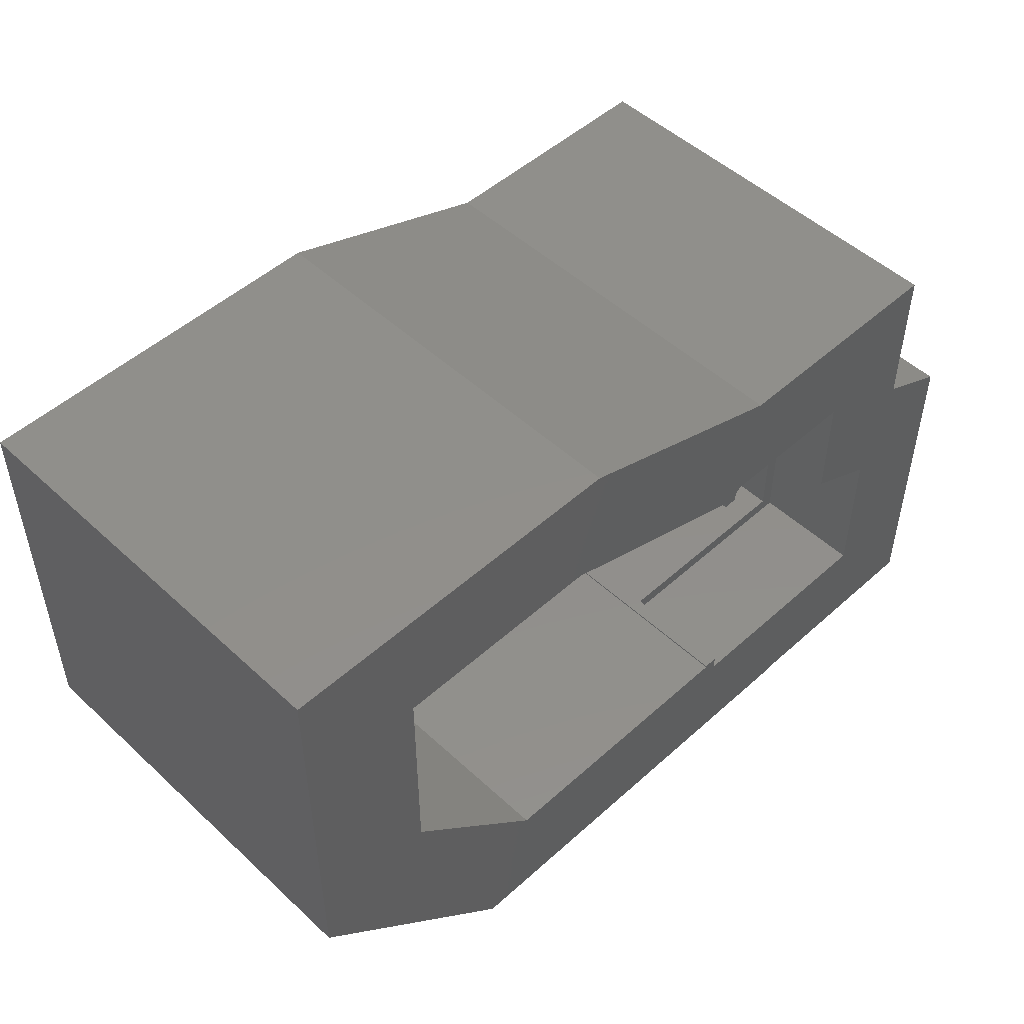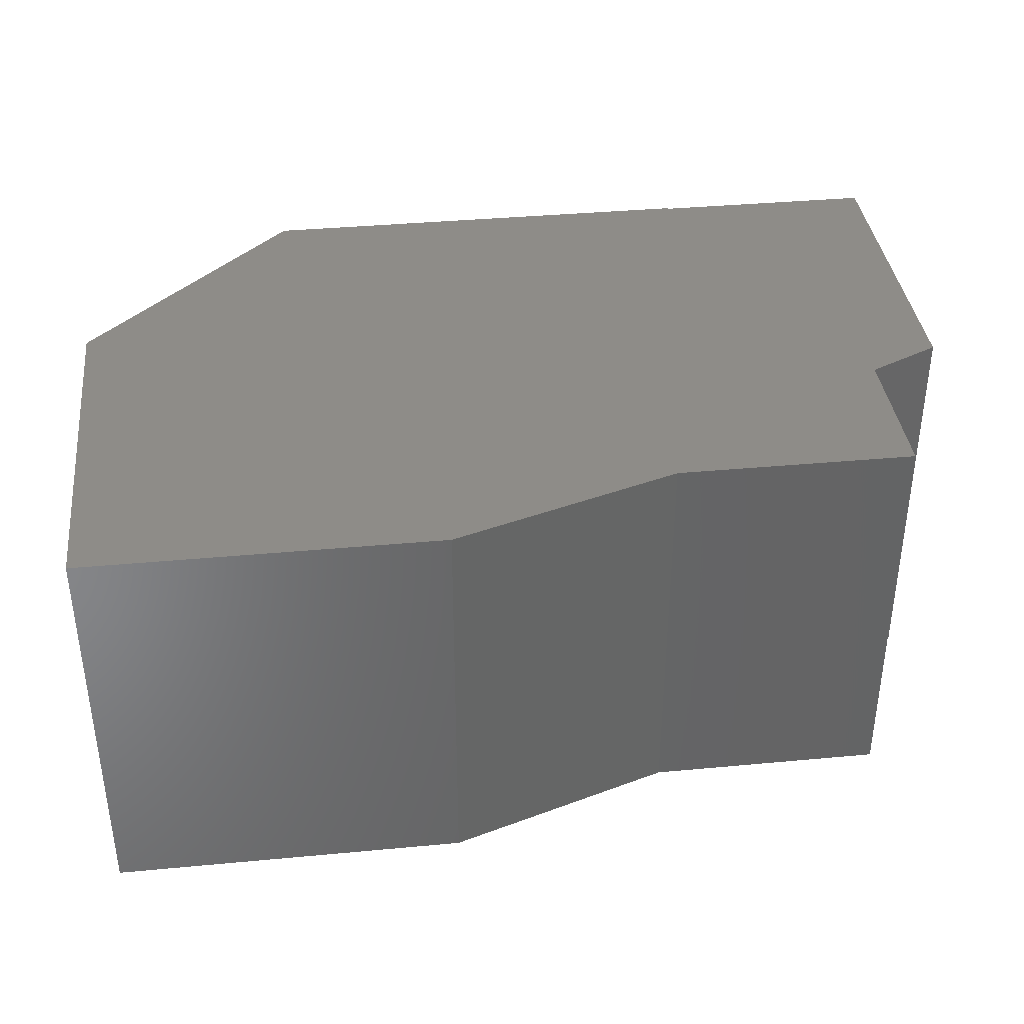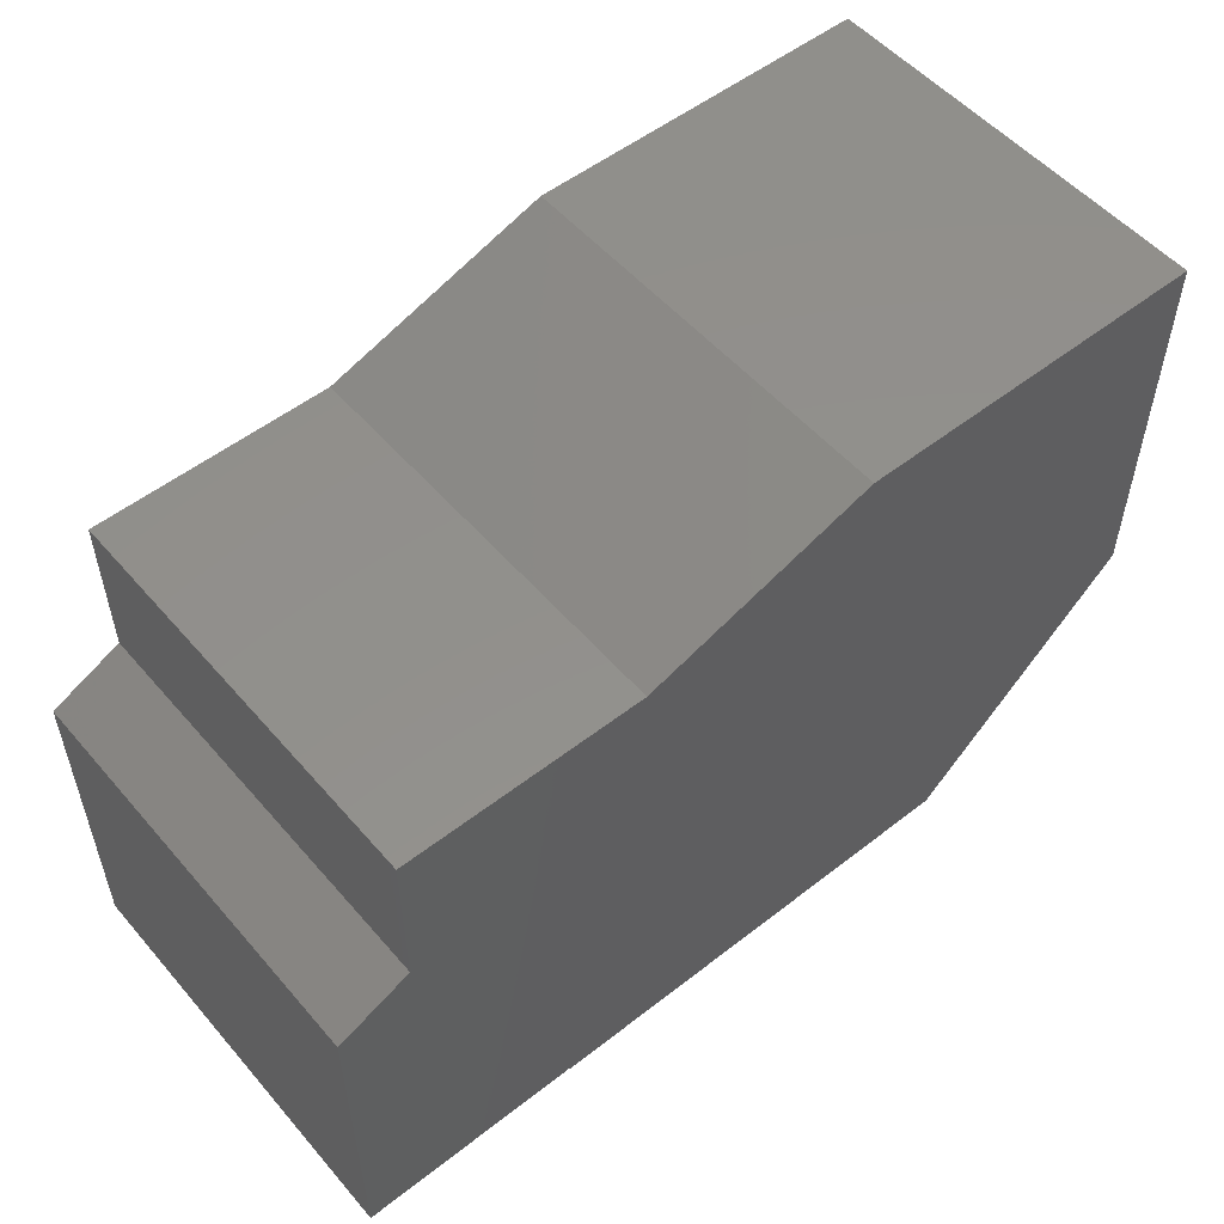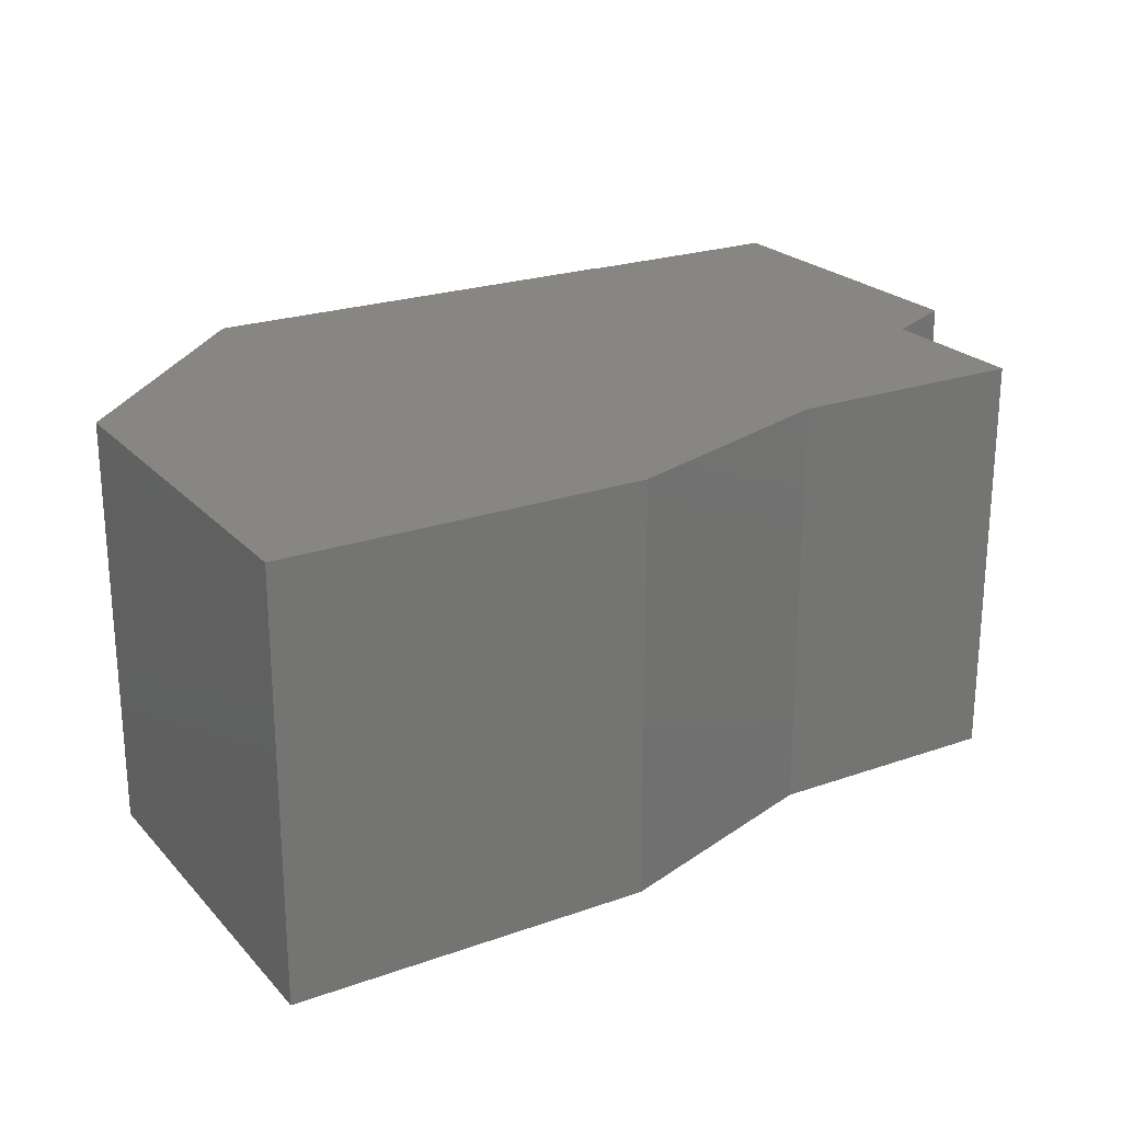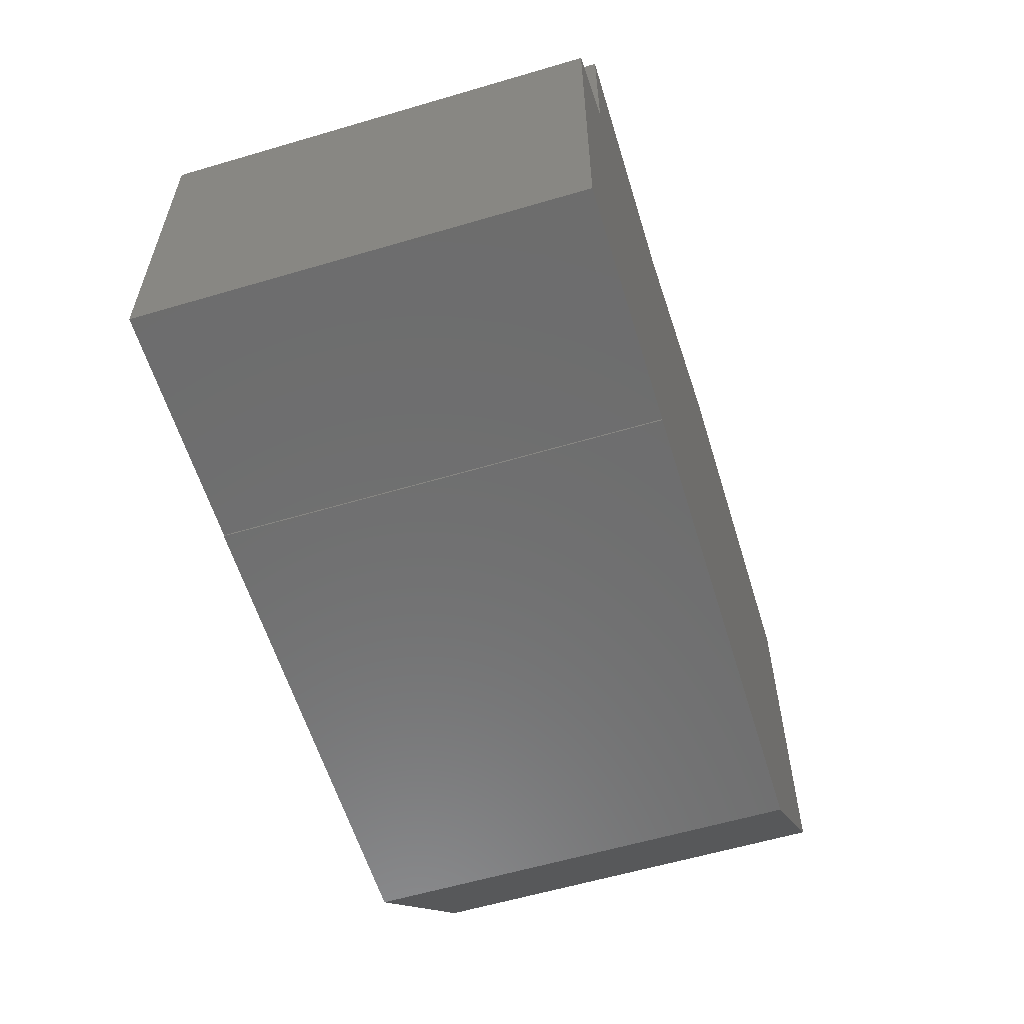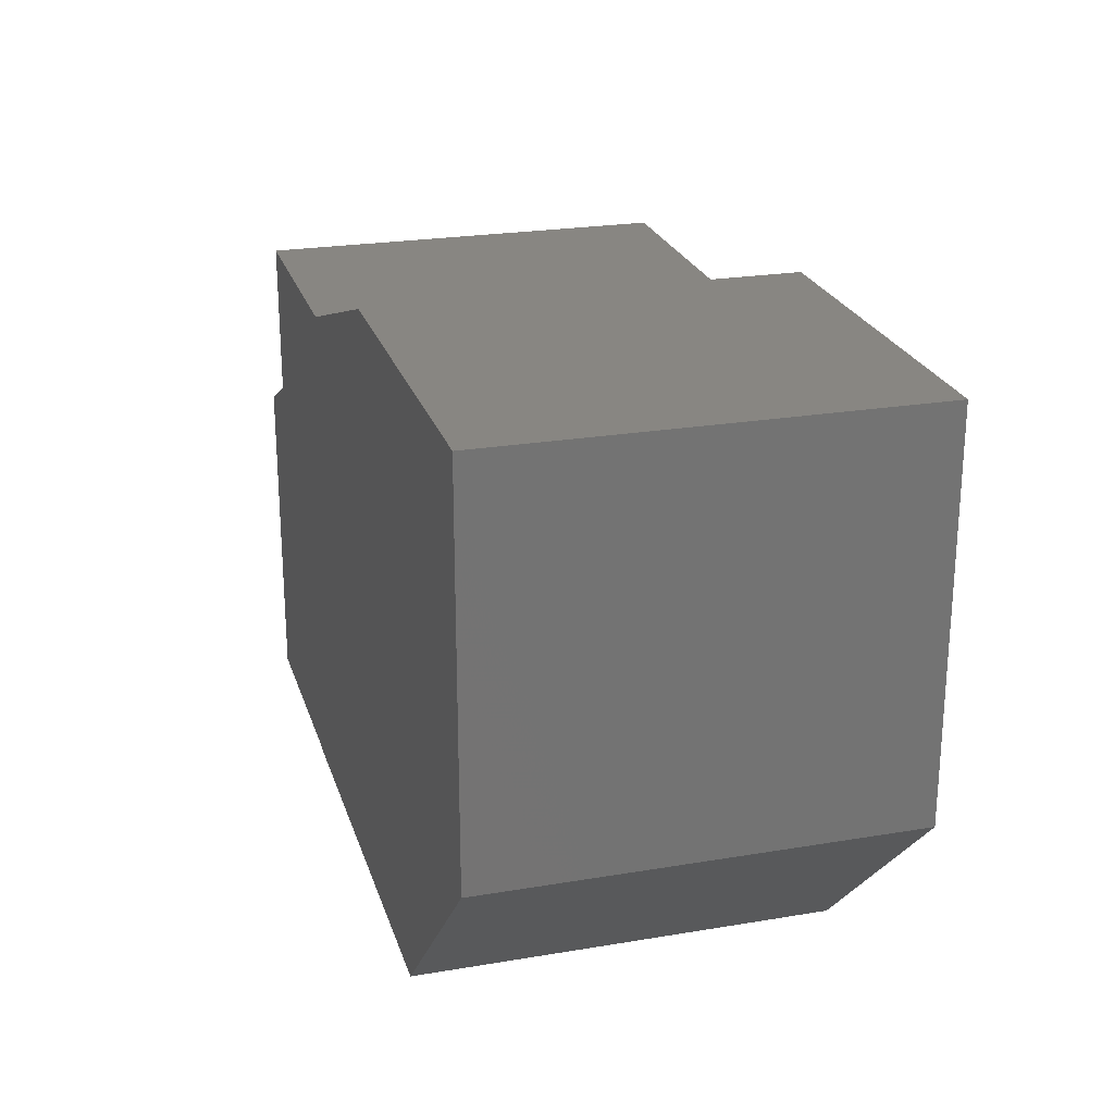
<metadata>
{"format":"stl","ext":"stl","renderer":"f3d","projection":"perspective","resolution":1024,"background":"white","views":[{"elev":50.1,"azim":-44.6,"up":"+Z"},{"elev":37.7,"azim":-6.8,"up":"+Y"},{"elev":53.4,"azim":140.2,"up":"+Z"},{"elev":23.0,"azim":-30.9,"up":"+Y"},{"elev":-59.2,"azim":106.9,"up":"+Z"},{"elev":23.8,"azim":-105.7,"up":"+Z"}]}
</metadata>
<code>
# stl→obj: 163 verts, 321 faces
v 0.625 -0.125 0.3125
v 0.6042 -0.125 0.323
v 0.625 -0.125 0.4993
v 0.6042 -0.125 0.4766
v 0.3984 -0.125 0.4993
v 0.3984 -0.125 0.4766
v 0.3789 -0.1146 0.4993
v 0.3895 -0.1232 0.4993
v 0.3854 -0.1211 0.4993
v 0.3819 -0.1181 0.4993
v 0.625 -1.037e-17 0.4993
v 0.3939 -0.1245 0.4993
v 0.375 1.738e-17 0.4993
v 0.3768 -0.1105 0.4993
v 0.3755 -0.1061 0.4993
v 0.375 -0.1016 0.4993
v 0.375 -0.1016 0.4766
v 0.375 -0.02344 0.4766
v 0.375 2.074e-17 0.4388
v 0.375 -0.02344 0.4388
v 0.3755 -0.1061 0.4766
v 0.3516 -0.02344 0.4766
v 0.6042 -0.3158 0.4766
v 0.3906 -0.3158 0.4766
v 0.3887 -0.3159 0.4766
v 0.3863 -0.3164 0.4766
v 0.384 -0.3174 0.4766
v 0.3818 -0.3188 0.4766
v 0.3799 -0.3205 0.4766
v 0.3782 -0.3226 0.4766
v 0.3939 -0.1245 0.4766
v 0.3768 -0.325 0.4766
v 0.3758 -0.3277 0.4766
v 0.3752 -0.3308 0.4766
v 0.3516 -0.5 0.4766
v 0.3768 -0.1105 0.4766
v 0.3789 -0.1146 0.4766
v 0.3819 -0.1181 0.4766
v 0.3854 -0.1211 0.4766
v 0.3895 -0.1232 0.4766
v 0.375 -0.3341 0.4766
v 0.375 -0.5 0.4766
v 0.625 0 0.3125
v 0.6042 -0.02344 0.323
v 0.6042 -0.3125 0.2958
v 0.6042 -0.02344 0.2958
v 0.6042 -0.3125 0.4609
v 0.6042 -0.3129 0.4663
v 0.6042 -0.314 0.4715
v 0.3516 -0.02344 0.02344
v 0.7252 -0.02344 0.02344
v 0.7252 -0.02344 0.2379
v 6.734e-05 -0.02344 0.6055
v -0.3516 -0.02344 0.6055
v -0.3516 -0.02344 0.2597
v -0.1127 -0.02344 0.02081
v 0.3516 -0.02344 0.02081
v 0.3516 -0.02344 0.4859
v 0.6276 -0.3133 0.4686
v 0.6276 -0.3125 0.4609
v 0.6276 -0.3155 0.4759
v 0.3906 -0.3194 0.4831
v 0.6276 -0.3191 0.4826
v 0.6276 -0.3239 0.4886
v 0.3906 -0.3243 0.4889
v 0.6276 -0.3299 0.4934
v 0.3906 -0.3302 0.4936
v 0.6276 -0.3366 0.497
v 0.3906 -0.3368 0.4971
v 0.6276 -0.3439 0.4992
v 0.3906 -0.3441 0.4993
v 0.6276 -0.3516 0.5
v 0.3906 -0.3516 0.5
v 0.375 -0.337 0.4793
v 0.375 -0.3402 0.4815
v 0.375 -0.3438 0.4831
v 0.375 -0.3476 0.484
v 0.375 -0.3516 0.4844
v 0.375 -0.5 0.4844
v 0.6276 -0.5 0.5
v 0.3906 -0.5 0.5
v 0.5547 -0.5 -0.1823
v 0.375 -0.5 0
v -0.1968 -0.5 -0.1823
v 0.375 -0.5 0.02344
v 0.3516 -0.5 0.02344
v 0.3516 -0.5 0.02081
v 0.3516 -0.5 0.4859
v 0.3753 -0.5 0.4874
v 0.03369 -0.5 0.8086
v -0.5547 -0.5 0.8086
v -0.3516 -0.5 0.6055
v 6.734e-05 -0.5 0.6055
v 0.3762 -0.5 0.4904
v 0.3776 -0.5 0.4931
v 0.3796 -0.5 0.4954
v 0.9284 -0.5 0.3659
v 0.8073 -0.5 0.4238
v 0.6276 -0.5 0.3105
v 0.7487 -0.5 0.2526
v 0.7487 -0.5 -2.288e-17
v 0.9284 -0.5 -0.1797
v 0.4125 -0.5 0.6797
v 0.3819 -0.5 0.4974
v 0.3846 -0.5 0.4988
v 0.3876 -0.5 0.4997
v 0.5547 -0.5 0.6797
v 0.5547 -0.5 -0.1797
v 0.8073 -0.5 0.6797
v -0.3516 -0.5 0.2597
v -0.5547 -0.5 0.1756
v -0.1127 -0.5 0.02081
v 0.3796 -0.3327 0.4898
v 0.3876 -0.3197 0.483
v 0.3846 -0.3204 0.4825
v 0.3796 -0.3232 0.4805
v 0.3776 -0.3251 0.4792
v 0.3762 -0.3274 0.4777
v 0.3753 -0.3465 0.4869
v 0.3796 -0.3275 0.4856
v 0.3796 -0.3386 0.4929
v 0.3796 -0.3449 0.4948
v 0.3776 -0.3454 0.4925
v 0.3762 -0.3459 0.4898
v 0.3796 -0.3516 0.4954
v 0.3819 -0.3446 0.4967
v 0.3819 -0.3516 0.4974
v 0.3846 -0.3443 0.4981
v 0.3846 -0.3516 0.4988
v 0.3876 -0.3441 0.499
v 0.3876 -0.3516 0.4997
v 0.3776 -0.3516 0.4931
v 0.3762 -0.3516 0.4904
v 0.3753 -0.3516 0.4874
v 0.3819 -0.3216 0.4816
v 0.3846 -0.3251 0.4881
v 0.3876 -0.3245 0.4887
v 0.3819 -0.3261 0.487
v 0.3846 -0.3308 0.4926
v 0.3876 -0.3303 0.4934
v 0.3819 -0.3316 0.4914
v 0.3846 -0.3373 0.496
v 0.3876 -0.337 0.4968
v 0.3819 -0.3378 0.4947
v 0.7487 -0.3125 -2.288e-17
v 0.7487 -0.3125 0.2526
v 0.7252 -0.3125 0.2379
v 0.7252 -0.3125 0.02344
v 0.375 -0.3125 0.02344
v 0.375 -0.3125 0
v 0.6276 -0.3125 0.3105
v 0.03369 0.1797 0.8086
v -0.5547 0.1797 0.8086
v -0.5547 0.1797 0.1756
v -0.1968 0.1797 -0.1823
v 0.5547 0.1797 -0.1823
v 0.5547 0.1797 -0.1797
v 0.9284 0.1797 -0.1797
v 0.9284 0.1797 0.3659
v 0.8073 0.1797 0.4238
v 0.8073 0.1797 0.6797
v 0.4125 0.1797 0.6797
v 0.5547 0.1797 0.6797
f 1 2 3
f 3 2 4
f 3 4 5
f 5 4 6
f 7 8 9
f 7 9 10
f 11 3 5
f 11 5 12
f 11 12 13
f 12 8 7
f 12 7 14
f 12 14 15
f 12 15 16
f 12 16 13
f 16 17 13
f 13 17 18
f 13 18 19
f 19 18 20
f 21 22 17
f 22 18 17
f 6 4 23
f 6 23 24
f 6 24 25
f 6 25 26
f 6 26 27
f 6 27 28
f 6 28 29
f 6 29 30
f 31 6 30
f 31 30 32
f 31 32 33
f 31 33 34
f 35 22 21
f 35 21 36
f 35 36 37
f 35 37 38
f 35 38 39
f 35 39 40
f 35 40 31
f 35 31 34
f 35 34 41
f 35 41 42
f 38 9 39
f 39 9 8
f 39 8 40
f 40 8 12
f 40 12 31
f 31 12 5
f 31 5 6
f 9 38 10
f 10 38 37
f 10 37 7
f 7 37 36
f 7 36 14
f 14 36 21
f 14 21 15
f 15 21 17
f 15 17 16
f 19 20 43
f 43 20 44
f 43 44 1
f 1 44 2
f 45 2 46
f 2 44 46
f 4 2 45
f 4 45 47
f 4 47 48
f 4 48 49
f 4 49 23
f 50 51 52
f 50 52 46
f 50 46 44
f 50 44 20
f 50 20 18
f 50 18 22
f 53 54 55
f 53 55 56
f 53 56 57
f 53 57 50
f 53 50 22
f 53 22 58
f 43 11 19
f 19 11 13
f 3 11 1
f 1 11 43
f 59 48 60
f 48 47 60
f 49 48 59
f 61 49 59
f 23 49 61
f 23 61 62
f 23 62 24
f 61 63 62
f 62 63 64
f 62 64 65
f 65 64 66
f 65 66 67
f 67 66 68
f 67 68 69
f 69 68 70
f 69 70 71
f 71 70 72
f 71 72 73
f 42 41 74
f 42 74 75
f 42 75 76
f 42 76 77
f 42 77 78
f 42 78 79
f 72 80 73
f 73 80 81
f 82 83 84
f 85 86 87
f 88 79 89
f 88 35 79
f 79 35 42
f 90 91 92
f 90 92 93
f 90 93 88
f 90 88 89
f 90 89 94
f 90 94 95
f 90 95 96
f 97 98 99
f 97 99 100
f 97 100 101
f 97 101 102
f 103 90 96
f 103 96 104
f 103 104 105
f 103 105 106
f 103 106 81
f 103 81 107
f 102 101 108
f 108 101 83
f 108 83 82
f 107 81 109
f 109 81 80
f 109 80 98
f 98 80 99
f 92 91 110
f 110 91 111
f 110 111 112
f 112 111 84
f 112 84 87
f 87 84 83
f 87 83 85
f 74 113 75
f 62 25 24
f 114 25 62
f 26 25 114
f 115 26 114
f 115 27 26
f 28 27 115
f 30 29 116
f 117 30 116
f 32 30 117
f 118 32 117
f 33 118 34
f 77 76 119
f 120 113 74
f 120 74 41
f 120 41 34
f 120 34 118
f 120 118 117
f 120 117 116
f 121 122 123
f 121 123 124
f 121 124 119
f 121 119 76
f 121 76 75
f 121 75 113
f 125 126 127
f 127 126 128
f 127 128 129
f 129 128 130
f 129 130 131
f 131 130 71
f 131 71 73
f 126 125 122
f 122 125 132
f 122 132 123
f 123 132 133
f 123 133 124
f 124 133 134
f 124 134 119
f 119 134 78
f 119 78 77
f 115 135 28
f 28 135 116
f 28 116 29
f 136 114 137
f 137 114 62
f 137 62 65
f 114 136 115
f 115 136 138
f 115 138 135
f 135 138 120
f 135 120 116
f 139 137 140
f 140 137 65
f 140 65 67
f 137 139 136
f 136 139 141
f 136 141 138
f 138 141 113
f 138 113 120
f 142 140 143
f 143 140 67
f 143 67 69
f 140 142 139
f 139 142 144
f 139 144 141
f 141 144 121
f 141 121 113
f 128 143 130
f 130 143 69
f 130 69 71
f 143 128 142
f 142 128 126
f 142 126 144
f 144 126 122
f 144 122 121
f 96 127 104
f 104 127 129
f 104 129 105
f 105 129 131
f 105 131 106
f 106 131 73
f 106 73 81
f 127 96 125
f 125 96 95
f 125 95 132
f 132 95 94
f 132 94 133
f 133 94 89
f 133 89 134
f 134 89 79
f 134 79 78
f 145 146 147
f 145 147 148
f 145 148 149
f 145 149 150
f 60 47 151
f 151 47 45
f 151 45 146
f 146 45 147
f 72 70 68
f 80 72 68
f 80 68 66
f 80 66 64
f 80 64 63
f 80 63 61
f 80 61 59
f 80 59 60
f 80 60 151
f 80 151 99
f 35 88 22
f 22 88 58
f 149 85 150
f 150 85 83
f 52 147 46
f 46 147 45
f 85 149 86
f 86 149 50
f 50 149 148
f 50 148 51
f 51 148 52
f 52 148 147
f 100 99 146
f 146 99 151
f 145 101 146
f 146 101 100
f 150 83 145
f 145 83 101
f 55 110 56
f 56 110 112
f 56 112 57
f 57 112 87
f 87 86 57
f 57 86 50
f 58 88 53
f 53 88 93
f 53 93 54
f 54 93 92
f 54 92 55
f 55 92 110
f 152 153 90
f 90 153 91
f 153 154 91
f 91 154 111
f 154 155 111
f 111 155 84
f 84 155 82
f 82 155 156
f 82 156 108
f 108 156 157
f 157 158 108
f 108 158 102
f 158 159 102
f 102 159 97
f 159 160 97
f 97 160 98
f 160 161 98
f 98 161 109
f 162 152 103
f 103 152 90
f 107 109 161
f 107 161 103
f 103 161 163
f 103 163 162
f 162 163 157
f 157 156 162
f 162 156 155
f 162 155 152
f 152 155 154
f 152 154 153
f 158 157 159
f 159 157 160
f 157 163 160
f 160 163 161

</code>
